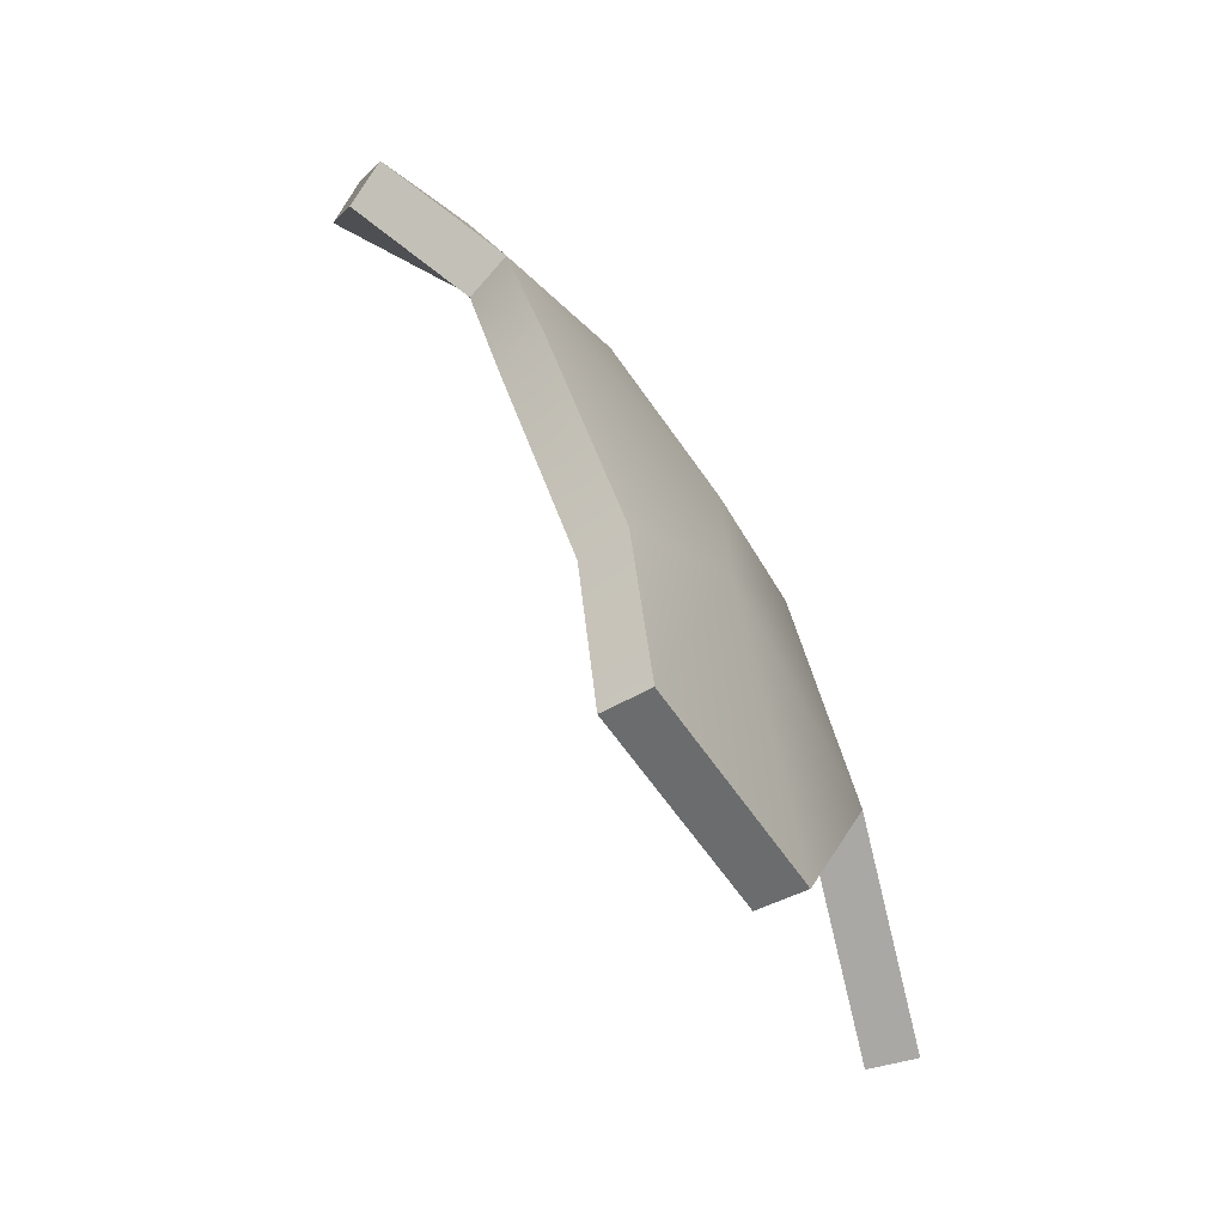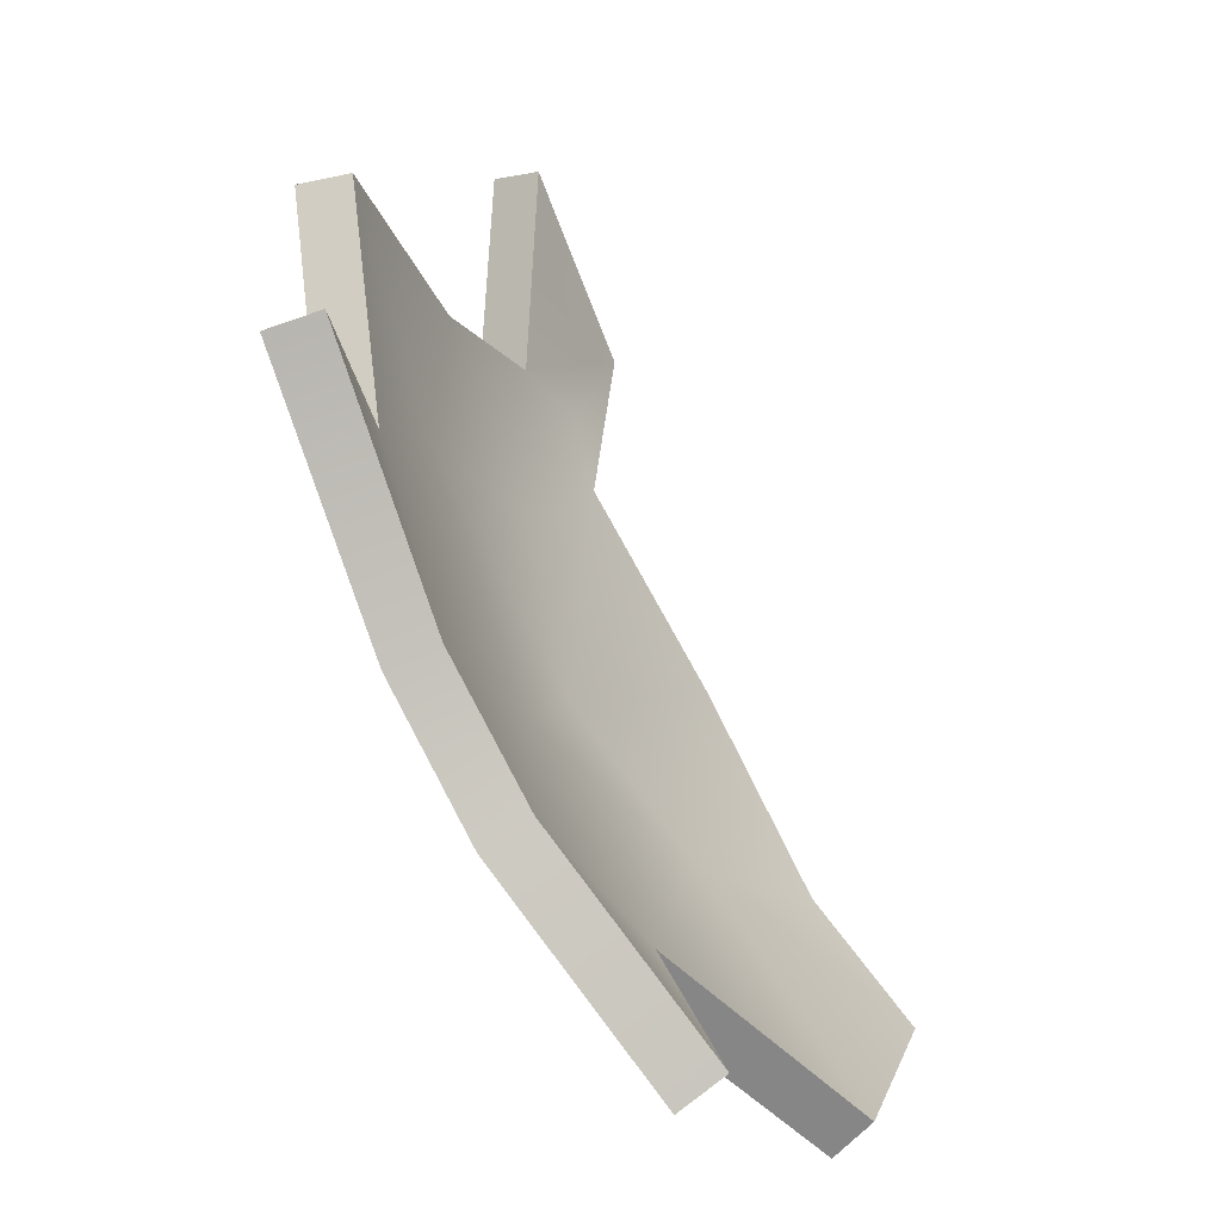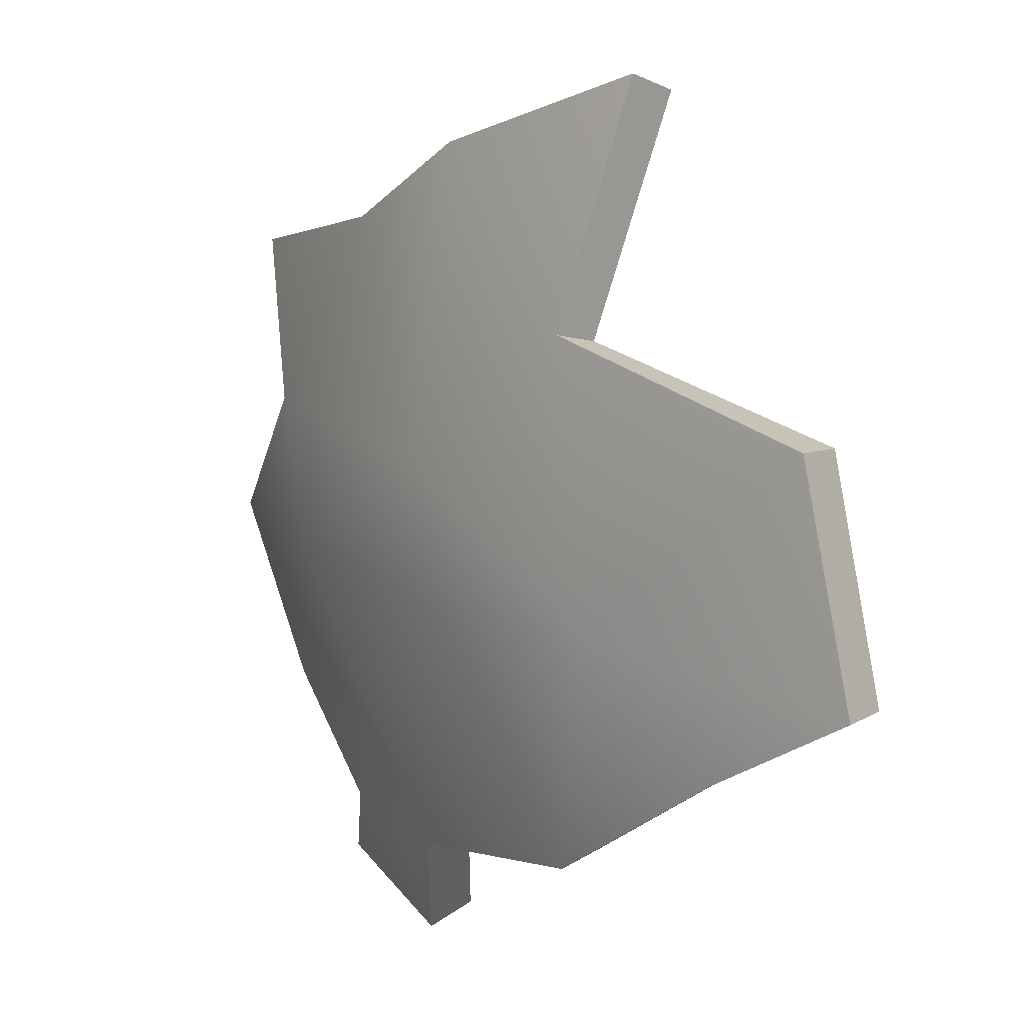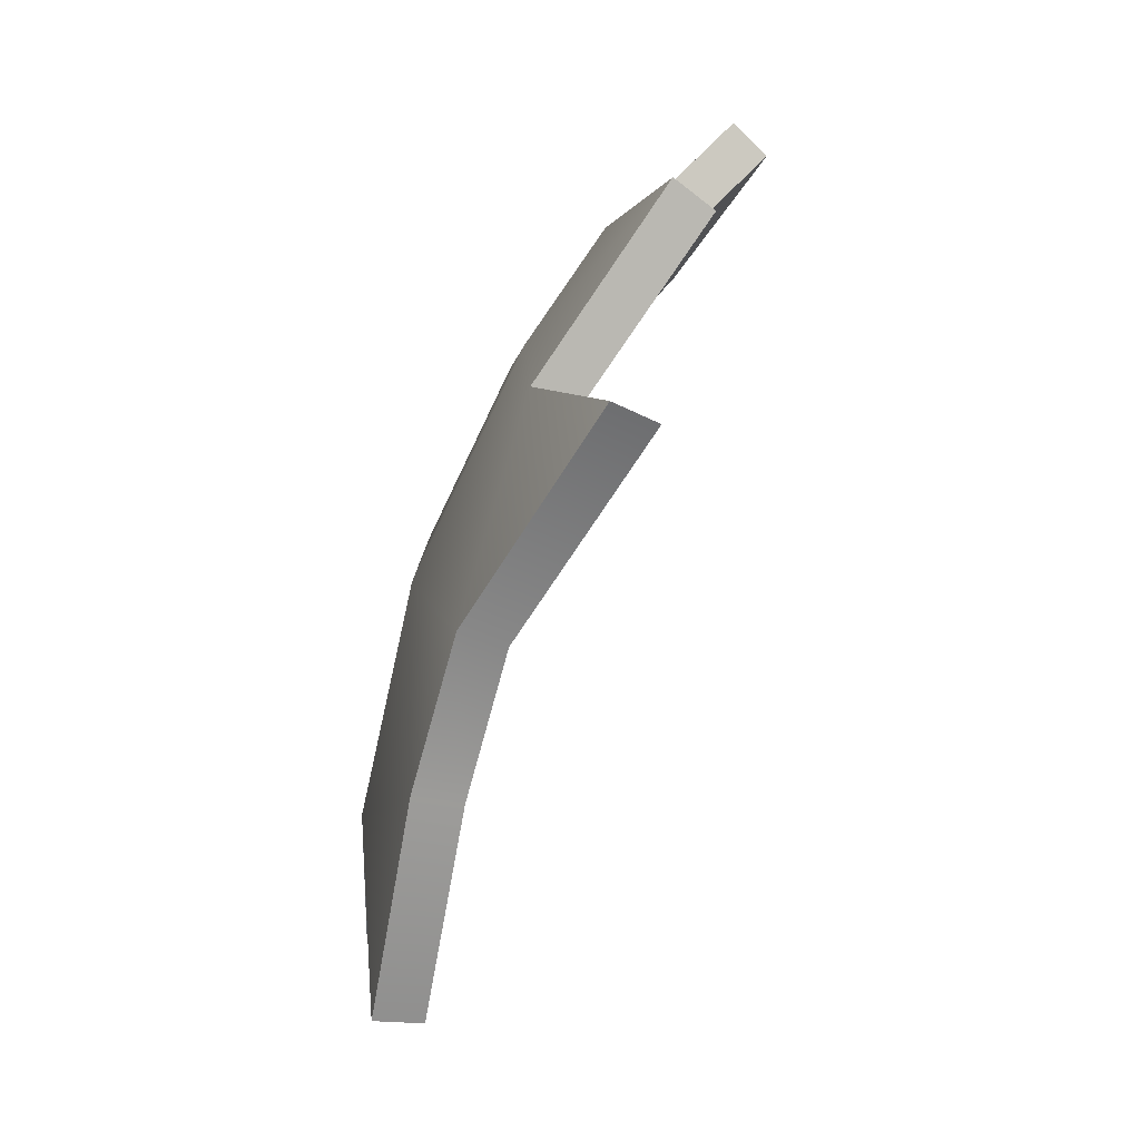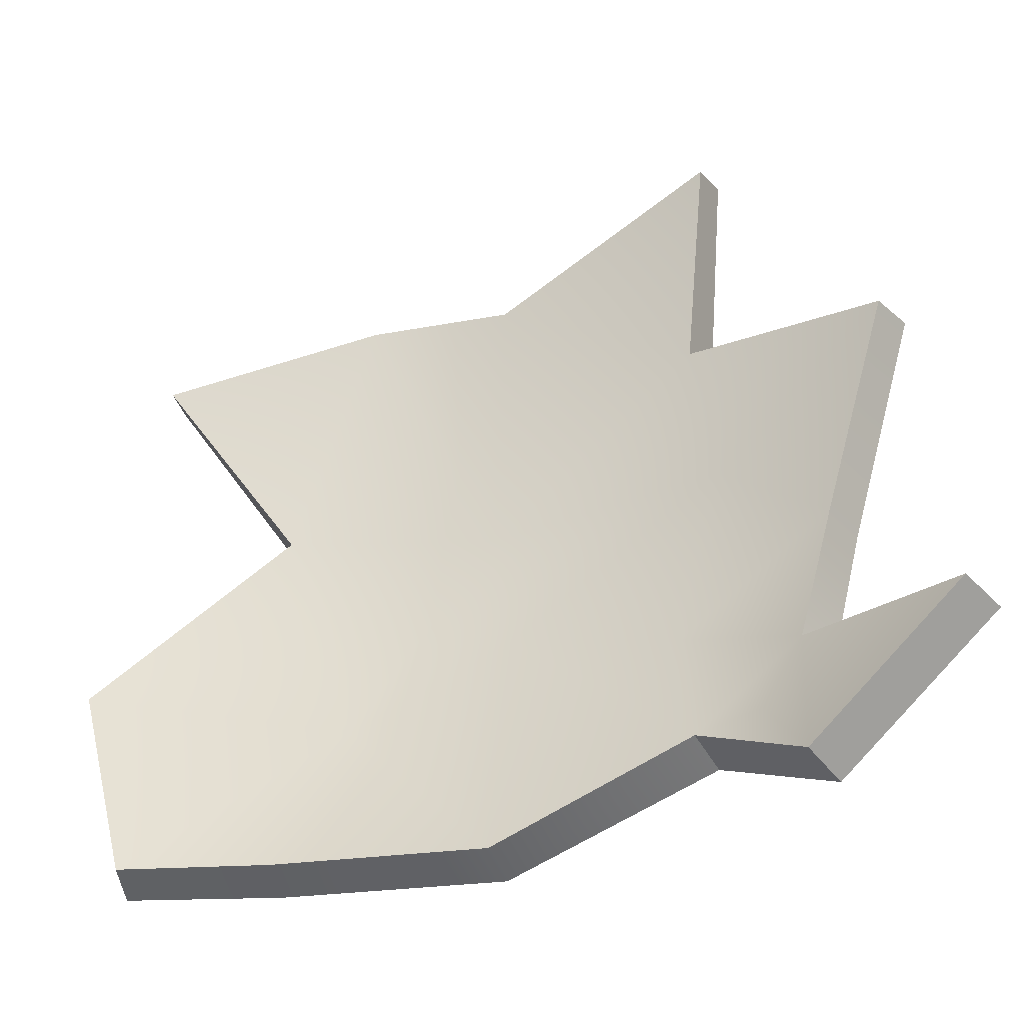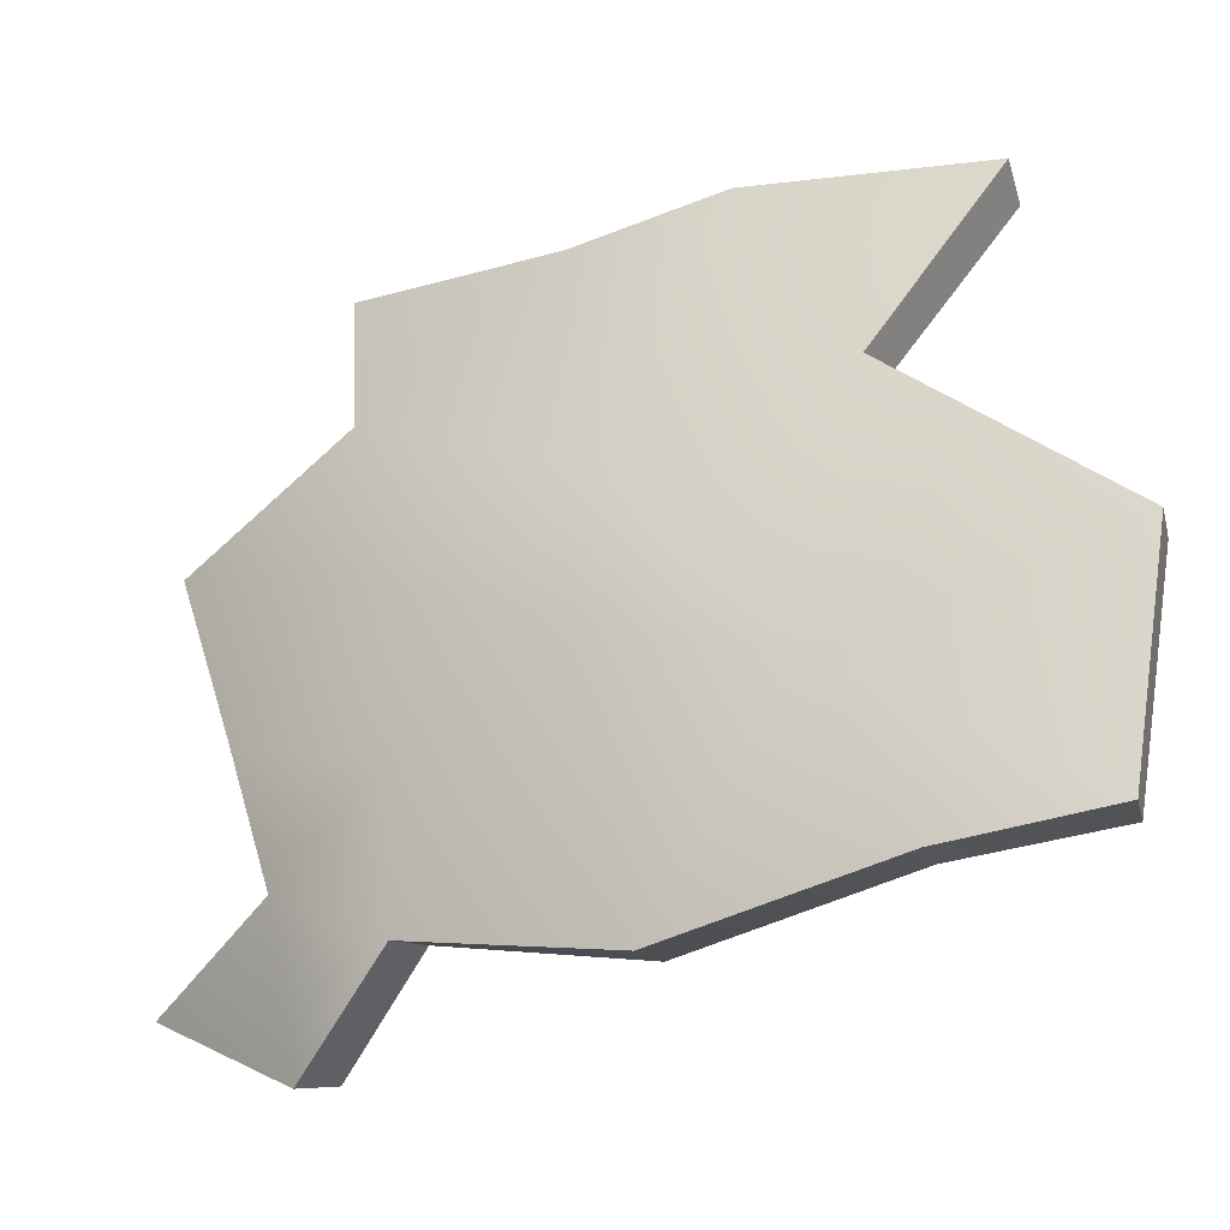
<metadata>
{"format":"obj","ext":"obj","renderer":"f3d","projection":"perspective","resolution":1024,"background":"white","views":[{"elev":-38.9,"azim":177.8,"up":"+Y"},{"elev":67.2,"azim":-42.7,"up":"+Z"},{"elev":-33.8,"azim":-50.2,"up":"+Z"},{"elev":10.8,"azim":-25.8,"up":"+Y"},{"elev":-9.8,"azim":91.3,"up":"+Z"},{"elev":-58.9,"azim":-80.5,"up":"+Z"}]}
</metadata>
<code>
g shard60
v 0.1014 0.1739 -0.05198
v 0.04595 0.1208 -0.06619
v 0.08887 0.1179 -0.1123
v 0.05639 0.1038 -0.09561
v 0.04192 0.07796 -0.1048
v -0.05773 -0.172 -0.0804
v -0.006428 -0.15 -0.1519
v -0.0354 -0.06113 -0.09649
v 0.0007048 -0.08823 -0.1508
v -0.08636 -0.09241 -0.009072
v -0.06311 -0.001534 -0.0113
v -0.03572 0.006095 -0.05926
v 0.0277 -0.001078 -0.1453
v -0.1055 -0.05741 0.08887
v -0.1117 -0.1481 0.06379
v -0.08975 0.002268 0.09504
v -0.04858 0.08266 0.06771
v -0.02391 0.0919 0.01023
v -0.05773 0.08686 0.1495
v 0.005035 0.1564 0.07464
v 0.02196 0.1337 -0.0133
v 0.04192 0.07796 -0.1048
v 0.003214 0.07423 -0.06334
v 0.04595 0.1208 -0.06619
v 0.05639 0.1038 -0.09561
v 0.1117 0.1602 -0.04153
v 0.09962 0.1057 -0.1008
v 0.05781 0.1081 -0.05649
v 0.06803 0.09235 -0.08403
v 0.05468 0.06837 -0.09291
v -0.04077 -0.1739 -0.07002
v -0.01906 -0.0652 -0.08568
v 0.009839 -0.1518 -0.1404
v 0.01612 -0.09191 -0.1388
v -0.06797 -0.09476 -0.002017
v -0.0455 -0.00795 -0.004338
v -0.01974 -0.0009396 -0.0495
v 0.04221 -0.007914 -0.1335
v -0.08653 -0.06139 0.09363
v -0.09241 -0.1507 0.06843
v -0.07143 -0.00462 0.09866
v -0.03186 0.07259 0.0713
v -0.008208 0.08142 0.01682
v -0.03973 0.07847 0.1519
v 0.01998 0.1442 0.08003
v 0.03591 0.1216 -0.005838
v 0.05468 0.06837 -0.09291
v 0.01765 0.06477 -0.05324
v 0.05781 0.1081 -0.05649
v 0.06803 0.09235 -0.08403
v 0.1117 0.1602 -0.04153
v 0.1014 0.1739 -0.05198
v 0.08887 0.1179 -0.1123
v 0.09962 0.1057 -0.1008
v 0.05781 0.1081 -0.05649
v 0.04595 0.1208 -0.06619
v 0.1014 0.1739 -0.05198
v 0.1117 0.1602 -0.04153
v 0.09962 0.1057 -0.1008
v 0.08887 0.1179 -0.1123
v 0.04192 0.07796 -0.1048
v 0.05468 0.06837 -0.09291
v 0.009839 -0.1518 -0.1404
v -0.006428 -0.15 -0.1519
v -0.05773 -0.172 -0.0804
v -0.04077 -0.1739 -0.07002
v 0.01612 -0.09191 -0.1388
v 0.0007048 -0.08823 -0.1508
v -0.006428 -0.15 -0.1519
v 0.009839 -0.1518 -0.1404
v 0.04221 -0.007914 -0.1335
v 0.0277 -0.001078 -0.1453
v 0.05468 0.06837 -0.09291
v 0.04192 0.07796 -0.1048
v -0.04077 -0.1739 -0.07002
v -0.05773 -0.172 -0.0804
v -0.08636 -0.09241 -0.009072
v -0.06797 -0.09476 -0.002017
v -0.06797 -0.09476 -0.002017
v -0.08636 -0.09241 -0.009072
v -0.1117 -0.1481 0.06379
v -0.09241 -0.1507 0.06843
v -0.09241 -0.1507 0.06843
v -0.1117 -0.1481 0.06379
v -0.1055 -0.05741 0.08887
v -0.08653 -0.06139 0.09363
v -0.08975 0.002268 0.09504
v -0.07143 -0.00462 0.09866
v -0.05773 0.08686 0.1495
v -0.03973 0.07847 0.1519
v -0.03973 0.07847 0.1519
v -0.05773 0.08686 0.1495
v -0.04858 0.08266 0.06771
v -0.03186 0.07259 0.0713
v -0.03186 0.07259 0.0713
v -0.04858 0.08266 0.06771
v 0.005035 0.1564 0.07464
v 0.01998 0.1442 0.08003
v 0.01998 0.1442 0.08003
v 0.005035 0.1564 0.07464
v 0.02196 0.1337 -0.0133
v 0.03591 0.1216 -0.005838
v 0.04595 0.1208 -0.06619
v 0.05781 0.1081 -0.05649
g shard60_0
f 3 2 1
f 3 4 2
f 3 5 4
f 8 7 6
f 8 9 7
f 10 8 6
f 11 8 10
f 11 12 8
f 8 13 9
f 8 12 13
f 14 11 10
f 15 14 10
f 14 16 11
f 17 11 16
f 17 18 11
f 18 12 11
f 19 17 16
f 20 18 17
f 20 21 18
f 12 22 13
f 12 23 22
f 18 23 12
f 21 23 18
f 21 24 23
f 24 22 23
f 24 25 22
f 28 27 26
f 29 27 28
f 30 27 29
f 33 32 31
f 34 32 33
f 32 35 31
f 32 36 35
f 37 36 32
f 38 32 34
f 37 32 38
f 36 39 35
f 39 40 35
f 41 39 36
f 36 42 41
f 43 42 36
f 37 43 36
f 42 44 41
f 43 45 42
f 46 45 43
f 47 37 38
f 48 37 47
f 48 43 37
f 48 46 43
f 49 46 48
f 47 49 48
f 50 49 47
f 53 52 51
f 54 53 51
f 57 56 55
f 58 57 55
f 61 60 59
f 62 61 59
f 65 64 63
f 66 65 63
f 69 68 67
f 70 69 67
f 67 68 71
f 68 72 71
f 71 72 73
f 72 74 73
f 77 76 75
f 78 77 75
f 81 80 79
f 82 81 79
f 85 84 83
f 86 85 83
f 87 85 86
f 88 87 86
f 89 87 88
f 90 89 88
f 93 92 91
f 94 93 91
f 97 96 95
f 98 97 95
f 101 100 99
f 102 101 99
f 103 101 102
f 104 103 102

</code>
